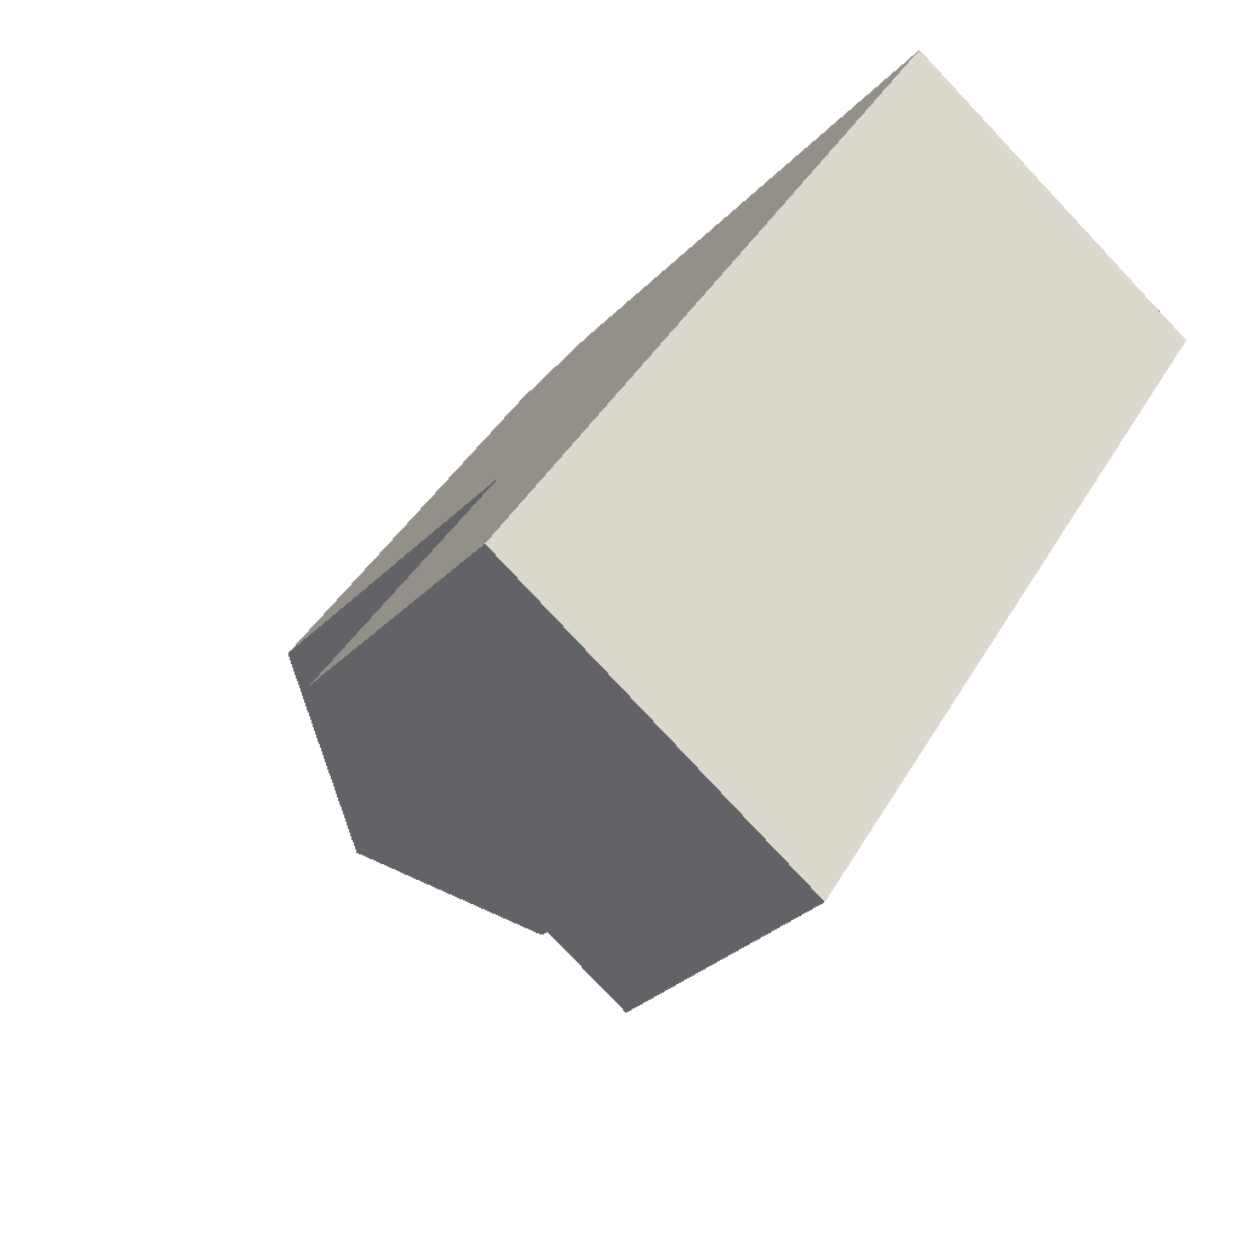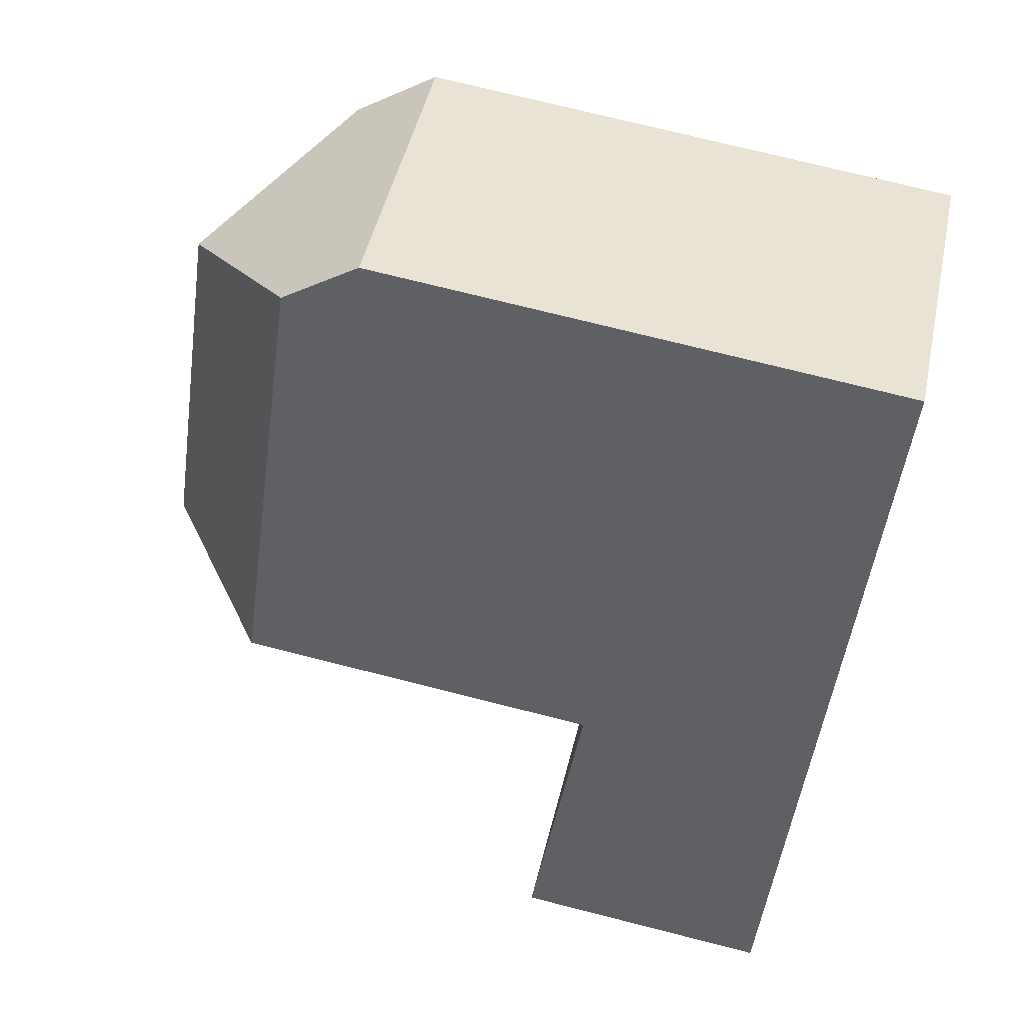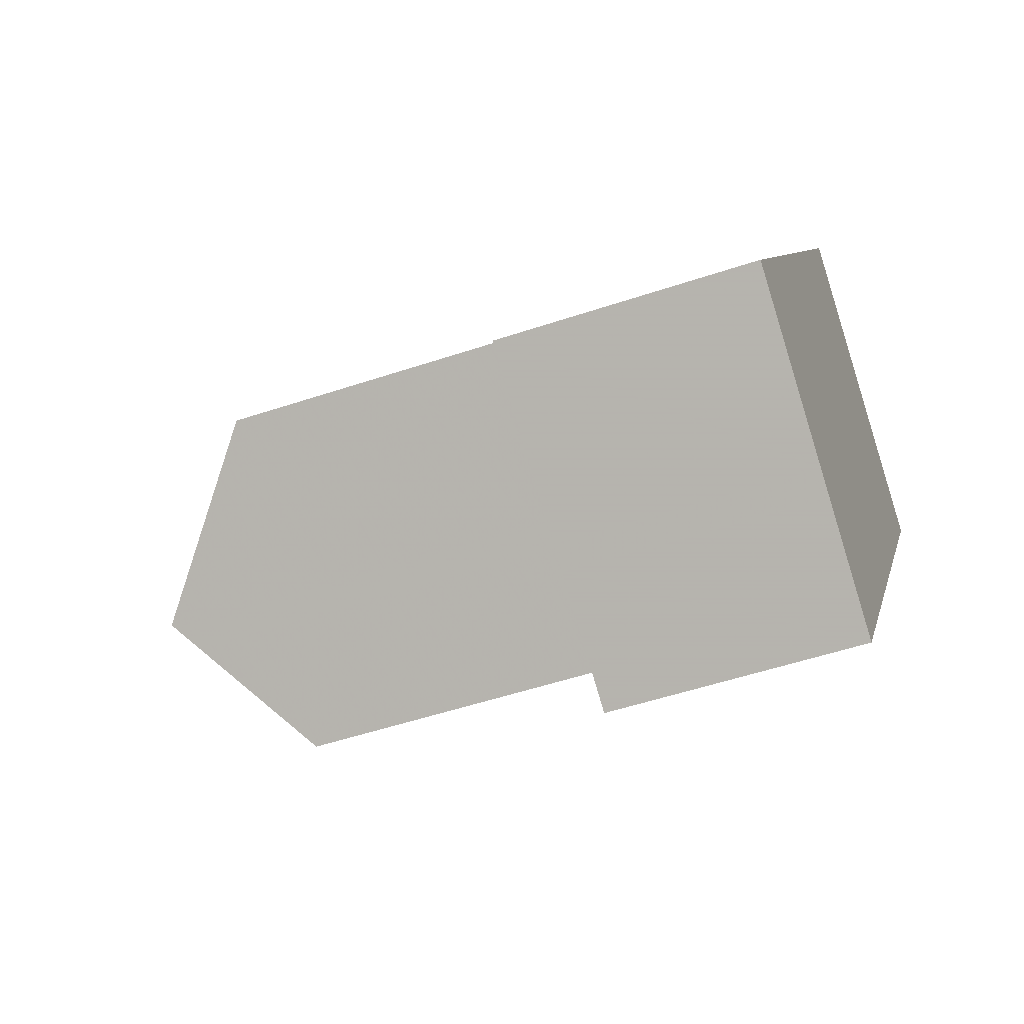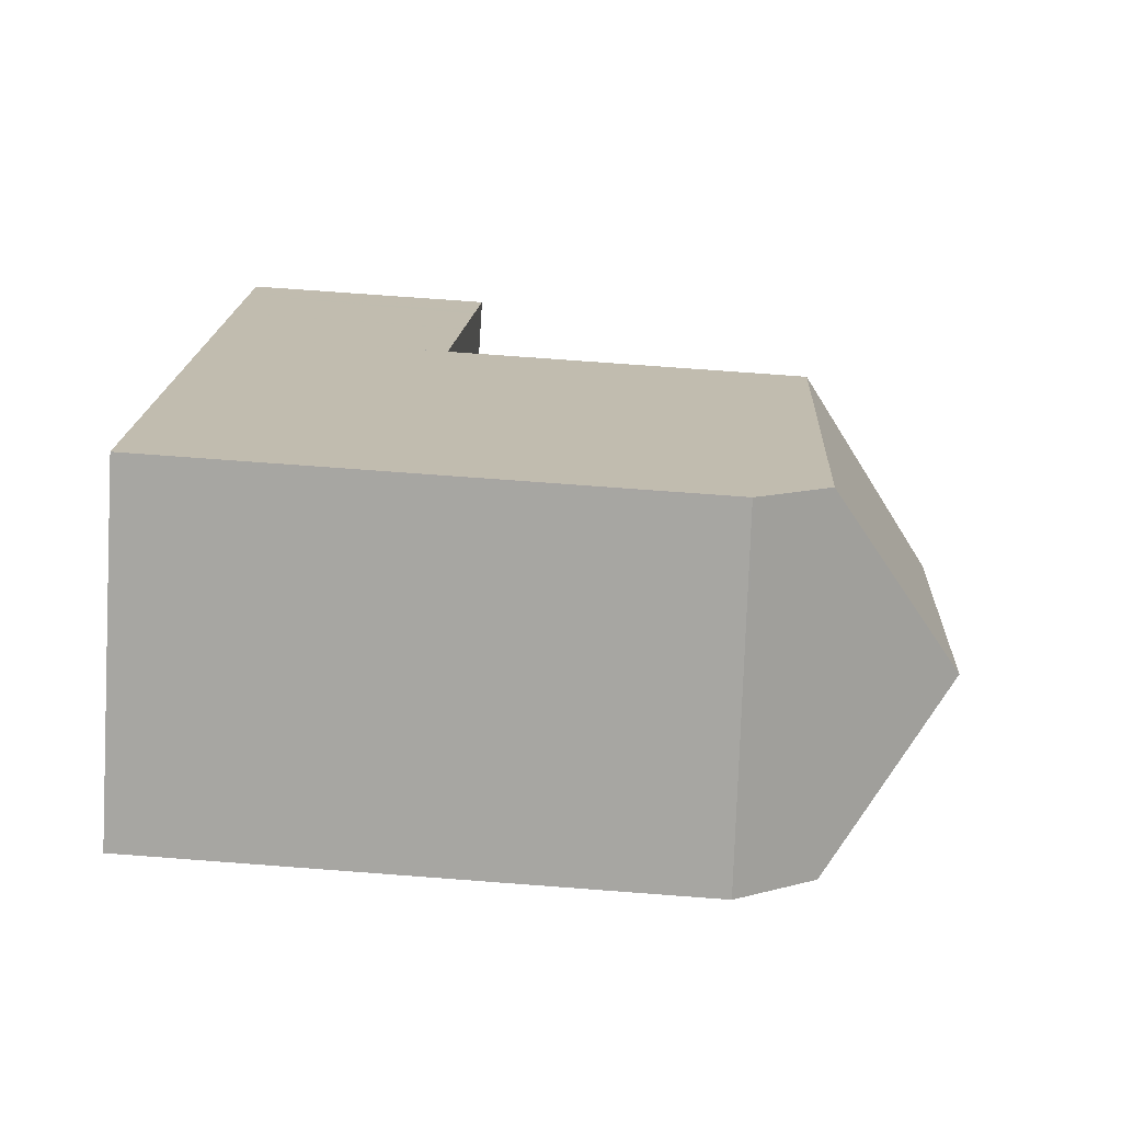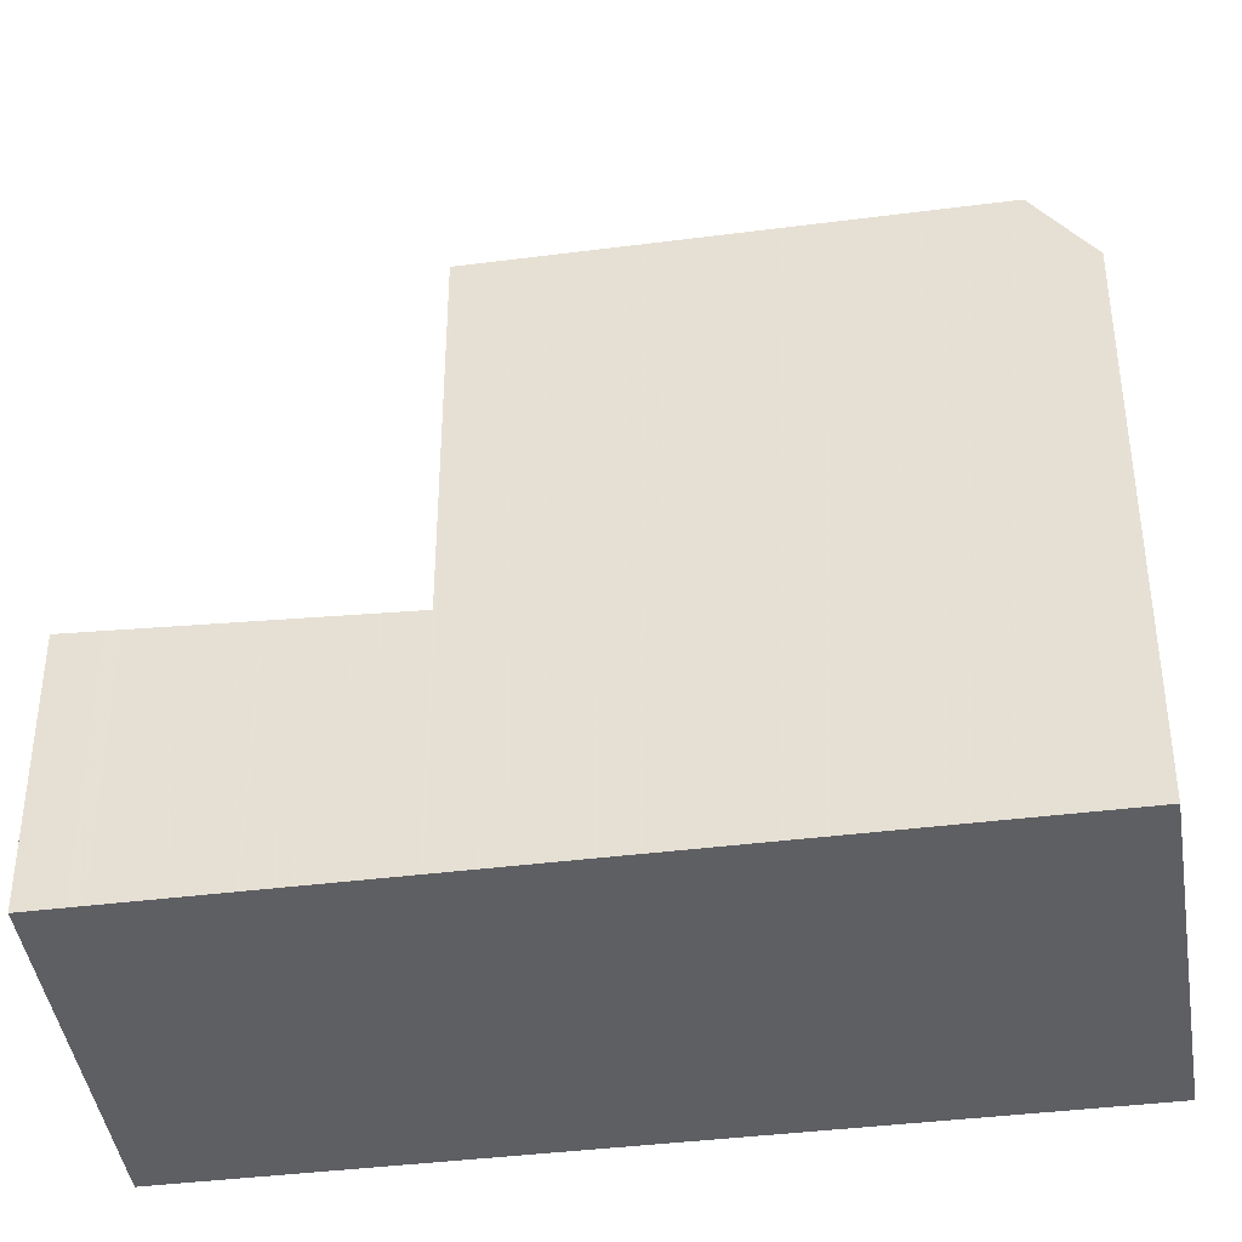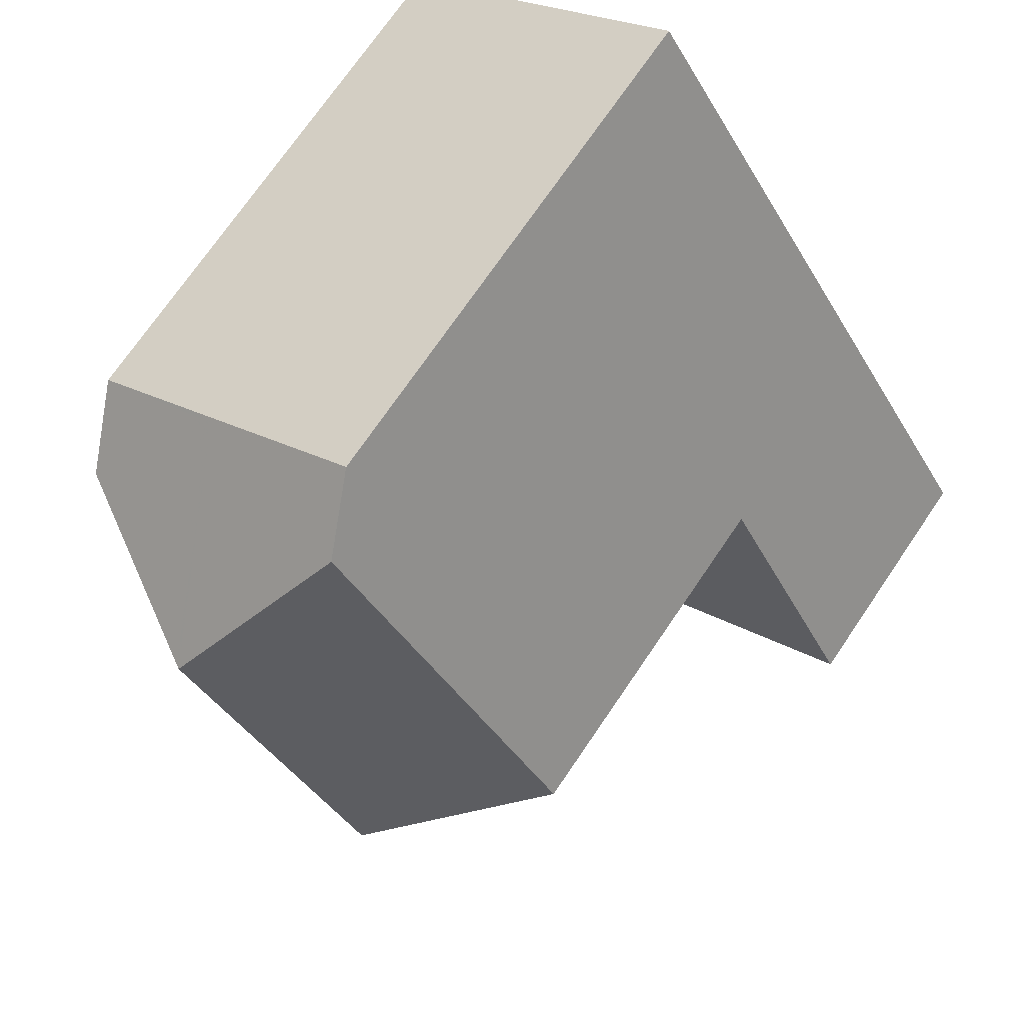
<metadata>
{"format":"obj","ext":"obj","renderer":"f3d","projection":"perspective","resolution":1024,"background":"white","views":[{"elev":-29.9,"azim":145.6,"up":"+Y"},{"elev":73.5,"azim":104.2,"up":"+Y"},{"elev":-51.3,"azim":110.1,"up":"+Y"},{"elev":72.5,"azim":-85.7,"up":"+Y"},{"elev":-41.3,"azim":132.1,"up":"+Z"},{"elev":72.2,"azim":34.2,"up":"+Y"}]}
</metadata>
<code>
v -300.1 -840.8 3.503
v -296 -838 3.52
v -306.3 -831.5 7.568
v -302.1 -828.8 7.409
v -301.7 -829.4 8.394
v -303.1 -832 10.27
v -301.7 -829.4 8.394
v -298.2 -834.7 8.368
v -296.3 -837.6 3.491
v -300.7 -839.9 3.451
v -296.3 -837.6 3.494
v -296.3 -837.6 3.491
v -298.7 -838.9 3.469
v -298.2 -839.5 3.511
v -297.2 -836.2 3.407
v -299.5 -837.7 3.398
v -301.3 -839 3.39
v -298.2 -834.7 3.317
v -300.4 -836.2 3.308
v -302.3 -837.5 3.3
v -302.3 -837.5 3.3
v -298.2 -834.7 3.317
v -303.1 -832 10.27
v -305.8 -832.2 8.637
v -300.4 -836.2 10.26
v -302.3 -837.5 8.64
v -303.1 -832 10.27
v -305.8 -832.2 8.637
v -298.2 -834.7 4.231
v -302.3 -837.5 4.583
v -302.3 -837.5 4.582
v -302.3 -837.5 3.3
v -305.8 -832.2 8.644
v -305.8 -832.2 8.644
v -300.1 -840.8 3.503
v -300.7 -839.9 3.451
v -302.3 -837.5 3.3
v -301.3 -838.9 3.39
v -302.3 -837.5 8.648
v -306.2 -831.5 7.567
v -298.2 -834.7 4.232
v -298.2 -834.7 3.317
v -298.2 -834.7 8.375
v -301.7 -829.4 8.413
v -301.7 -829.4 8.413
v -302.1 -828.8 7.41
v -302.4 -837.4 8.64
v -302.4 -837.4 8.648
v -300.4 -836.1 10.26
v -298.2 -834.7 8.375
v -300.4 -836.1 10.26
v -298.2 -834.7 8.368
v -306.2 -831.5 7.614
v -306.2 -831.5 7.614
v -302.1 -828.8 7.456
v -302.1 -828.8 7.456
v -302.4 -837.3 8.64
v -302.4 -837.3 8.648
v -300.5 -836.1 10.26
v -298.3 -834.6 8.375
v -300.5 -836.1 10.26
v -298.3 -834.6 8.368
v -302.2 -837.7 3.311
v -302.2 -837.7 3.311
v -298 -835 3.333
v -298 -835 3.333
v -300.3 -836.4 3.321
v -300.4 -836.2 3.308
v -300.4 -836.2 4.422
v -300.4 -836.2 10.22
v -300.5 -836.1 10.22
v -304.3 -830.3 7.541
v -303.2 -832 10.23
v -303.2 -832 10.23
v -300.5 -836.1 10.22
v -304.3 -830.3 7.495
v -301.4 -838.9 3.384
v -301.4 -838.8 3.384
v -297.3 -836.2 3.406
v -297.3 -836.1 3.406
v -299.5 -837.6 3.394
v -297.2 -836.2 3.407
v -298.2 -834.7 3.317
v -298.2 -834.7 8.368
v -298.2 -834.7 8.375
v -300.4 -836.2 10.22
v -302.3 -837.5 8.648
v -300.4 -836.2 10.26
v -300.4 -836.2 10.26
v -302.3 -837.5 8.64
v -301 -839.5 3.423
v -301 -839.5 3.423
v -296.9 -836.7 3.44
v -296.9 -836.7 3.44
v -299.1 -838.2 3.431
v -300.7 -839.9 3.446
v -300.7 -839.9 3.446
v -296.6 -837.2 3.468
v -296.6 -837.2 3.468
v -298.8 -838.6 3.456
v -299 -839 3.466
v -299.1 -838.9 3.454
v -299.4 -838.4 3.429
v -300.6 -836.6 3.319
v -300.7 -836.4 3.306
v -300.7 -836.4 9.949
v -300.8 -836.3 9.949
v -300.7 -836.4 4.449
v -300.7 -836.4 3.306
v -300.7 -836.4 9.949
v -299.8 -837.8 3.392
v -303.6 -832 9.946
v -304.7 -830.5 7.554
v -303.6 -832 9.946
v -298.5 -839.8 3.51
v -299.8 -837.9 3.396
v -300.8 -836.3 9.949
v -304.7 -830.5 7.508
v -300.1 -840.8 3.503
v -300.1 -840.8 3.503
v -298.6 -839.7 3.509
v -298.2 -839.5 3.511
v -296 -838 3.52
v -296.4 -837.4 3.482
v -296.4 -837.4 3.482
v -298 -838.5 3.475
v -300.5 -840.2 3.465
v -300.5 -840.2 3.465
v -299 -839.1 3.471
v -298.6 -838.9 3.473
v -300.1 -840.8 3.503
v -300.1 -840.8 3.503
v -300.1 -840.8 0
v -300.1 -840.8 0
v -298.2 -839.5 3.511
v -296 -838 3.52
v -296 -838 0
v -298.2 -839.5 0
v -306.2 -831.5 7.567
v -306.3 -831.5 7.568
v -306.3 -831.5 0
v -306.2 -831.5 -8.882e-16
v -302.1 -828.8 7.456
v -302.1 -828.8 7.409
v -302.1 -828.8 0
v -302.1 -828.8 0
v -298.3 -834.6 8.368
v -301.7 -829.4 8.394
v -301.7 -829.4 0
v -298.3 -834.6 0
v -296.3 -837.6 3.494
v -296.3 -837.6 3.491
v -296.3 -837.6 0
v -296.3 -837.6 4.441e-16
v -300.7 -839.9 3.446
v -300.7 -839.9 3.451
v -300.7 -839.9 -4.441e-16
v -300.7 -839.9 0
v -296 -838 3.52
v -296.3 -837.6 3.494
v -296.3 -837.6 4.441e-16
v -296 -838 -4.441e-16
v -298.5 -839.8 3.51
v -298.2 -839.5 3.511
v -298.2 -839.5 0
v -298.5 -839.8 -4.441e-16
v -301.4 -838.9 3.384
v -301.3 -839 3.39
v -301.3 -839 0
v -301.4 -838.9 0
v -306.2 -831.5 7.614
v -305.8 -832.2 8.637
v -305.8 -832.2 0
v -306.2 -831.5 0
v -300.1 -840.8 3.503
v -300.1 -840.8 3.503
v -300.1 -840.8 0
v -300.1 -840.8 0
v -304.7 -830.5 7.508
v -306.2 -831.5 7.567
v -306.2 -831.5 -8.882e-16
v -304.7 -830.5 0
v -302.1 -828.8 7.409
v -302.1 -828.8 7.41
v -302.1 -828.8 0
v -302.1 -828.8 0
v -302.4 -837.3 8.64
v -302.4 -837.4 8.64
v -302.4 -837.4 0
v -302.4 -837.3 0
v -298.2 -834.7 8.368
v -298.2 -834.7 8.368
v -298.2 -834.7 0
v -298.2 -834.7 0
v -306.3 -831.5 7.568
v -306.2 -831.5 7.614
v -306.2 -831.5 0
v -306.3 -831.5 0
v -301.7 -829.4 8.394
v -302.1 -828.8 7.456
v -302.1 -828.8 0
v -301.7 -829.4 0
v -305.8 -832.2 8.637
v -302.4 -837.3 8.64
v -302.4 -837.3 0
v -305.8 -832.2 0
v -298.2 -834.7 8.368
v -298.3 -834.6 8.368
v -298.3 -834.6 0
v -298.2 -834.7 0
v -302.3 -837.5 3.3
v -302.2 -837.7 3.311
v -302.2 -837.7 0
v -302.3 -837.5 0
v -297.3 -836.1 3.406
v -298 -835 3.333
v -298 -835 4.441e-16
v -297.3 -836.1 -4.441e-16
v -302.1 -828.8 7.41
v -304.3 -830.3 7.495
v -304.3 -830.3 8.882e-16
v -302.1 -828.8 0
v -302.2 -837.7 3.311
v -301.4 -838.9 3.384
v -301.4 -838.9 0
v -302.2 -837.7 0
v -297.2 -836.2 3.407
v -297.3 -836.1 3.406
v -297.3 -836.1 -4.441e-16
v -297.2 -836.2 0
v -296.9 -836.7 3.44
v -297.2 -836.2 3.407
v -297.2 -836.2 0
v -296.9 -836.7 -4.441e-16
v -298 -835 3.333
v -298.2 -834.7 3.317
v -298.2 -834.7 0
v -298 -835 4.441e-16
v -302.4 -837.4 8.64
v -302.3 -837.5 8.64
v -302.3 -837.5 0
v -302.4 -837.4 0
v -301.3 -839 3.39
v -301 -839.5 3.423
v -301 -839.5 4.441e-16
v -301.3 -839 0
v -296.6 -837.2 3.468
v -296.9 -836.7 3.44
v -296.9 -836.7 -4.441e-16
v -296.6 -837.2 -4.441e-16
v -301 -839.5 3.423
v -300.7 -839.9 3.446
v -300.7 -839.9 0
v -301 -839.5 4.441e-16
v -296.4 -837.4 3.482
v -296.6 -837.2 3.468
v -296.6 -837.2 -4.441e-16
v -296.4 -837.4 0
v -300.1 -840.8 3.503
v -298.5 -839.8 3.51
v -298.5 -839.8 -4.441e-16
v -300.1 -840.8 0
v -304.3 -830.3 7.495
v -304.7 -830.5 7.508
v -304.7 -830.5 0
v -304.3 -830.3 8.882e-16
v -300.5 -840.2 3.465
v -300.1 -840.8 3.503
v -300.1 -840.8 0
v -300.5 -840.2 0
v -296 -838 3.52
v -296 -838 3.52
v -296 -838 -4.441e-16
v -296 -838 0
v -296.3 -837.6 3.491
v -296.4 -837.4 3.482
v -296.4 -837.4 0
v -296.3 -837.6 0
v -300.7 -839.9 3.451
v -300.5 -840.2 3.465
v -300.5 -840.2 0
v -300.7 -839.9 -4.441e-16
v -300.1 -840.8 0
v -306.3 -831.5 0
v -302.1 -828.8 0
v -296 -838 0
f 15 79 80 82
f 12 9 11
f 129 101 13 130
f 130 13 126
f 95 16 15 94
f 116 16 95 103
f 79 15 16 81
f 111 81 16 116
f 31 30 26 39
f 56 7 45 55
f 32 21 30 31
f 69 41 42 68
f 128 10 36 127
f 92 17 38 91
f 78 38 17 77
f 70 25 43 41 69
f 54 34 24 53
f 41 29 22 42
f 43 8 29 41
f 113 72 73 112
f 58 48 47 57
f 60 50 49 59
f 62 52 50 60
f 117 75 71 107
f 53 3 40 54
f 118 76 72 113
f 55 46 4 56
f 57 28 33 58
f 59 6 44 60
f 60 44 5 62
f 114 74 75 117
f 63 20 37 64
f 90 47 48 87
f 88 49 50 85
f 85 50 52 84
f 67 19 18 65
f 105 19 67 104
f 107 71 86 106
f 109 32 31 108
f 108 31 39 110
f 86 71 51 89
f 72 55 45 23 73
f 75 61 51 71
f 76 46 55 72
f 74 27 61 75
f 77 63 64 78
f 79 65 66 80
f 81 67 65 79
f 104 67 81 111
f 94 15 82 93
f 83 66 65 18
f 97 36 10 96
f 125 98 99 124
f 126 13 100 98 125
f 102 100 13 101
f 96 92 91 97
f 98 94 93 99
f 100 95 94 98
f 103 95 100 102
f 101 36 97 102
f 102 97 91 103
f 104 64 37 105
f 106 87 48 107
f 108 69 68 109
f 110 70 69 108
f 111 78 64 104
f 112 34 54 113
f 127 36 101 129
f 103 91 38 116
f 116 38 78 111
f 107 48 58 117
f 113 54 40 118
f 117 58 33 114
f 119 35 1 120
f 121 115 35 119
f 122 14 115 121
f 123 2 14 122
f 124 9 12 125
f 125 12 126
f 127 119 120 128
f 129 121 119 127
f 130 122 121 129
f 126 12 11 123 122 130
f 132 133 134 131
f 136 137 138 135
f 140 141 142 139
f 144 145 146 143
f 148 149 150 147
f 152 153 154 151
f 156 157 158 155
f 160 161 162 159
f 164 165 166 163
f 168 169 170 167
f 172 173 174 171
f 176 177 178 175
f 180 181 182 179
f 184 185 186 183
f 188 189 190 187
f 192 193 194 191
f 196 197 198 195
f 200 201 202 199
f 204 205 206 203
f 208 209 210 207
f 212 213 214 211
f 216 217 218 215
f 220 221 222 219
f 224 225 226 223
f 228 229 230 227
f 232 233 234 231
f 236 237 238 235
f 240 241 242 239
f 244 245 246 243
f 248 249 250 247
f 252 253 254 251
f 256 257 258 255
f 260 261 262 259
f 264 265 266 263
f 268 269 270 267
f 272 273 274 271
f 276 277 278 275
f 280 281 282 279
f 284 285 286 283

</code>
